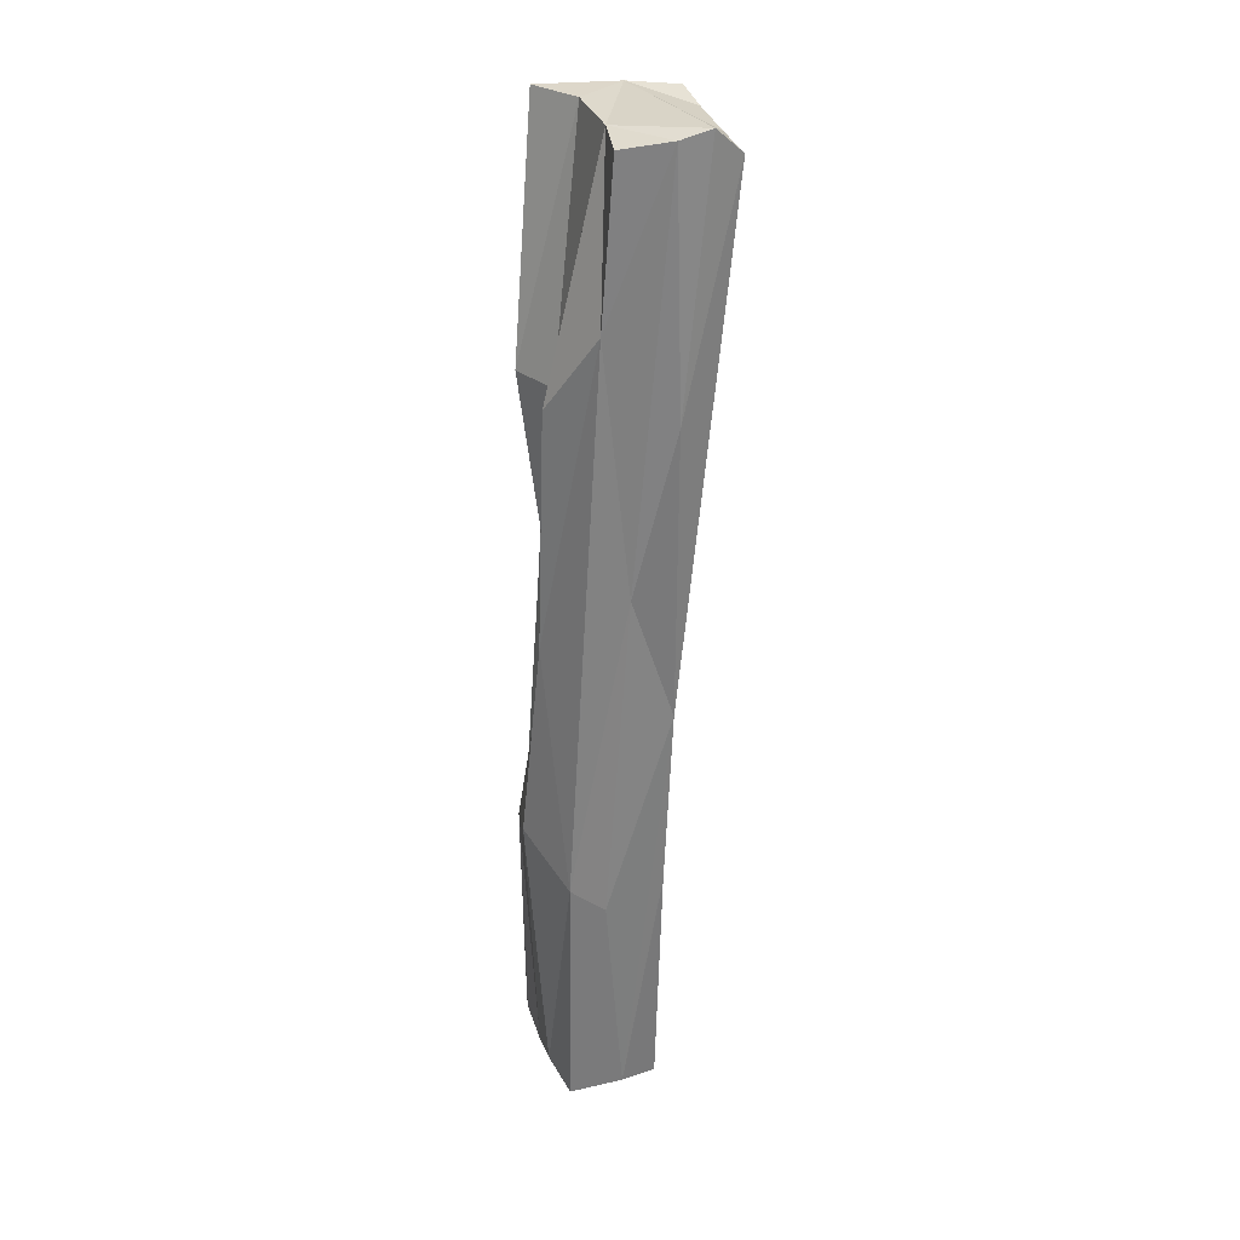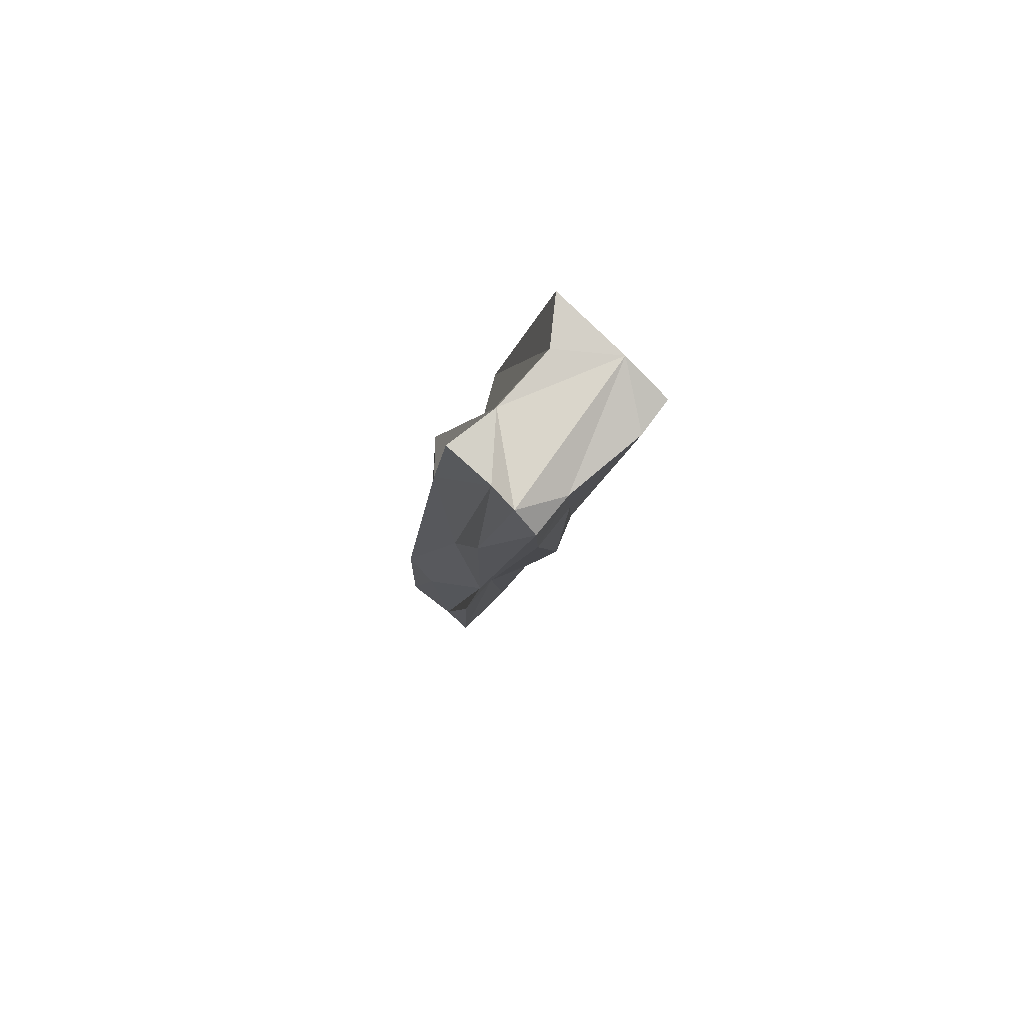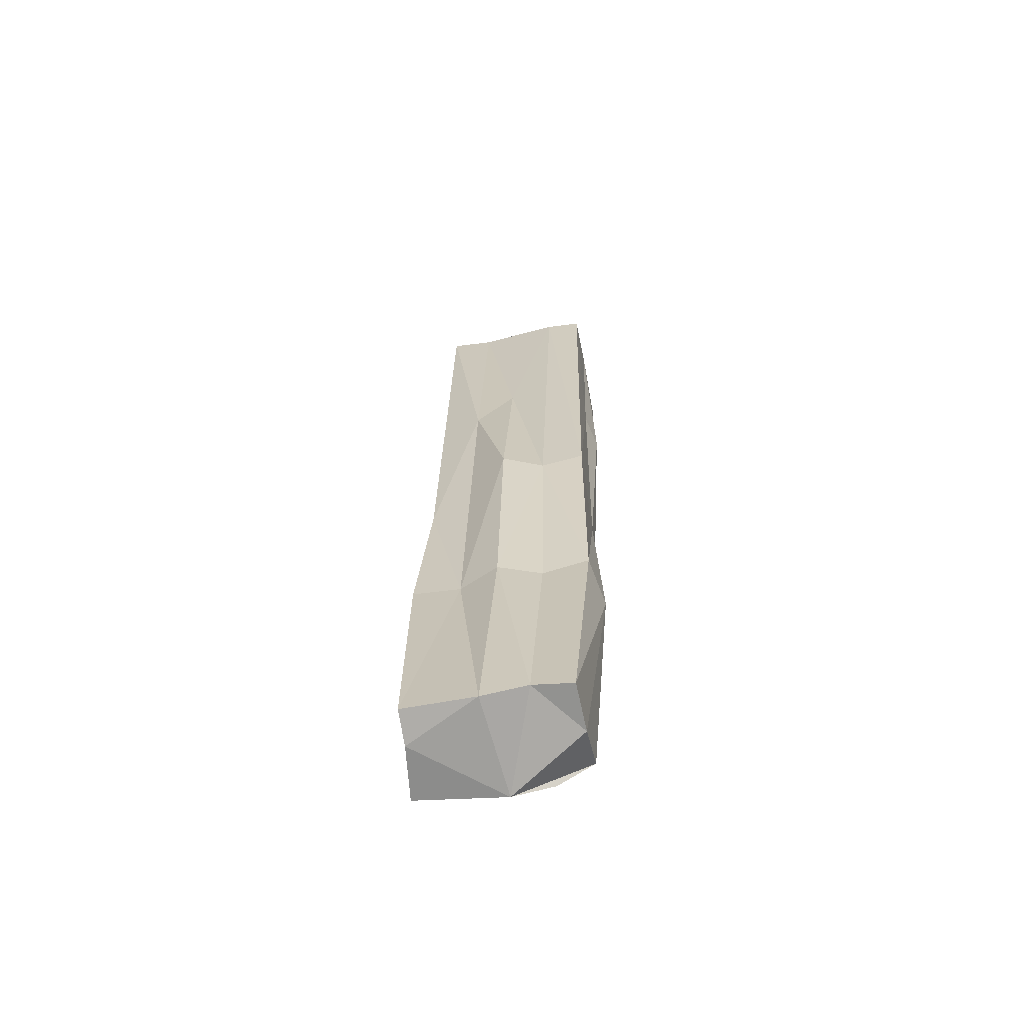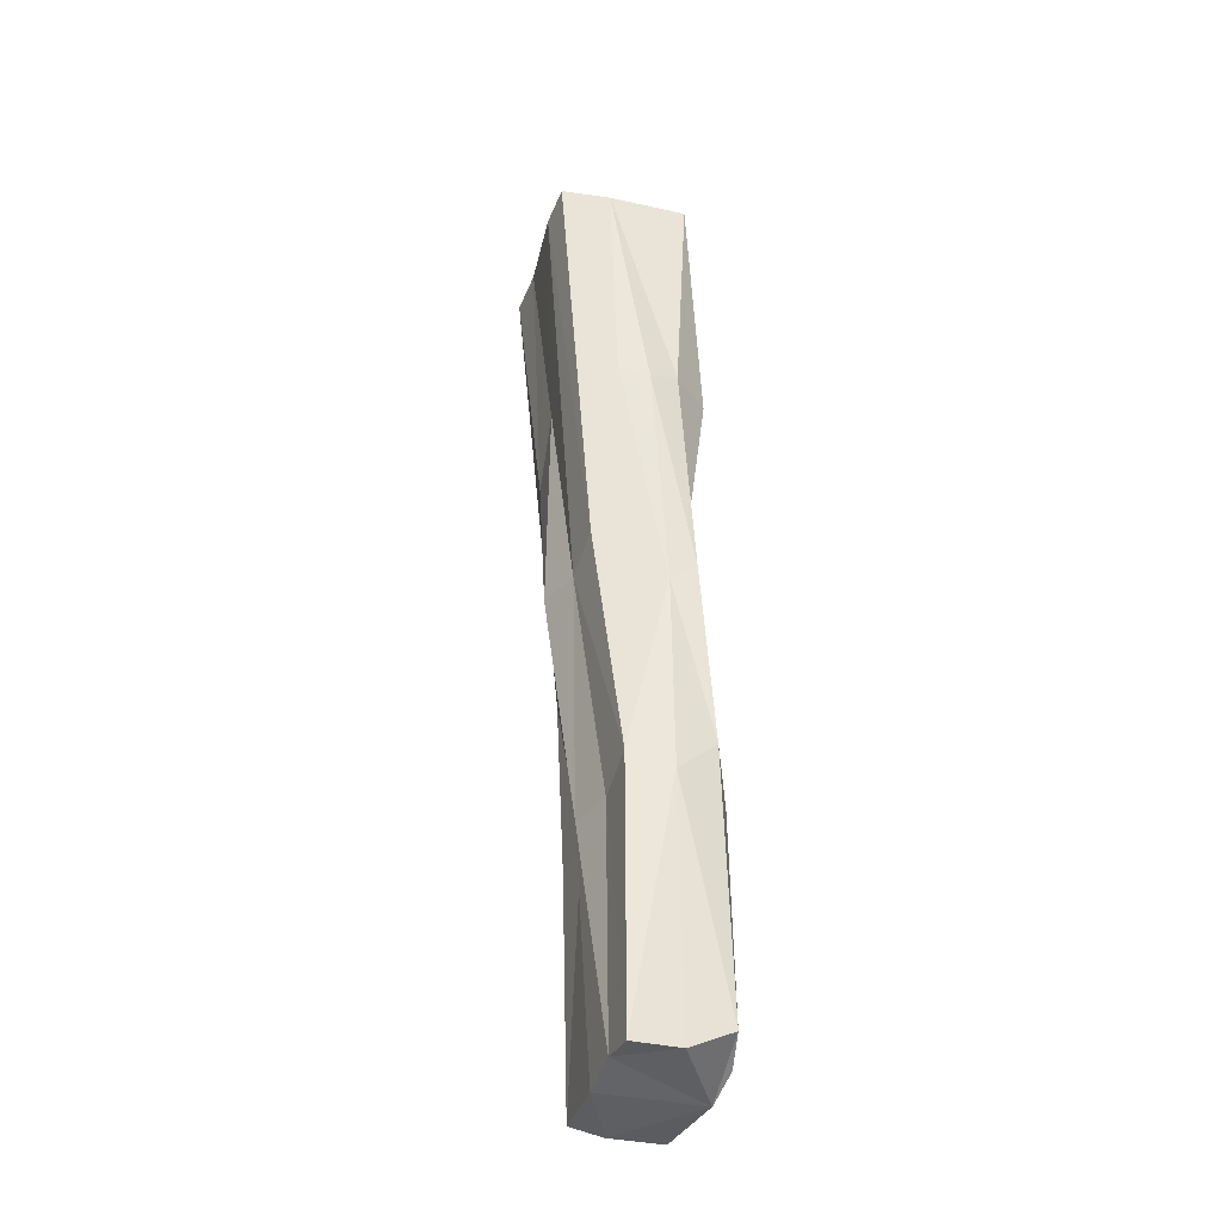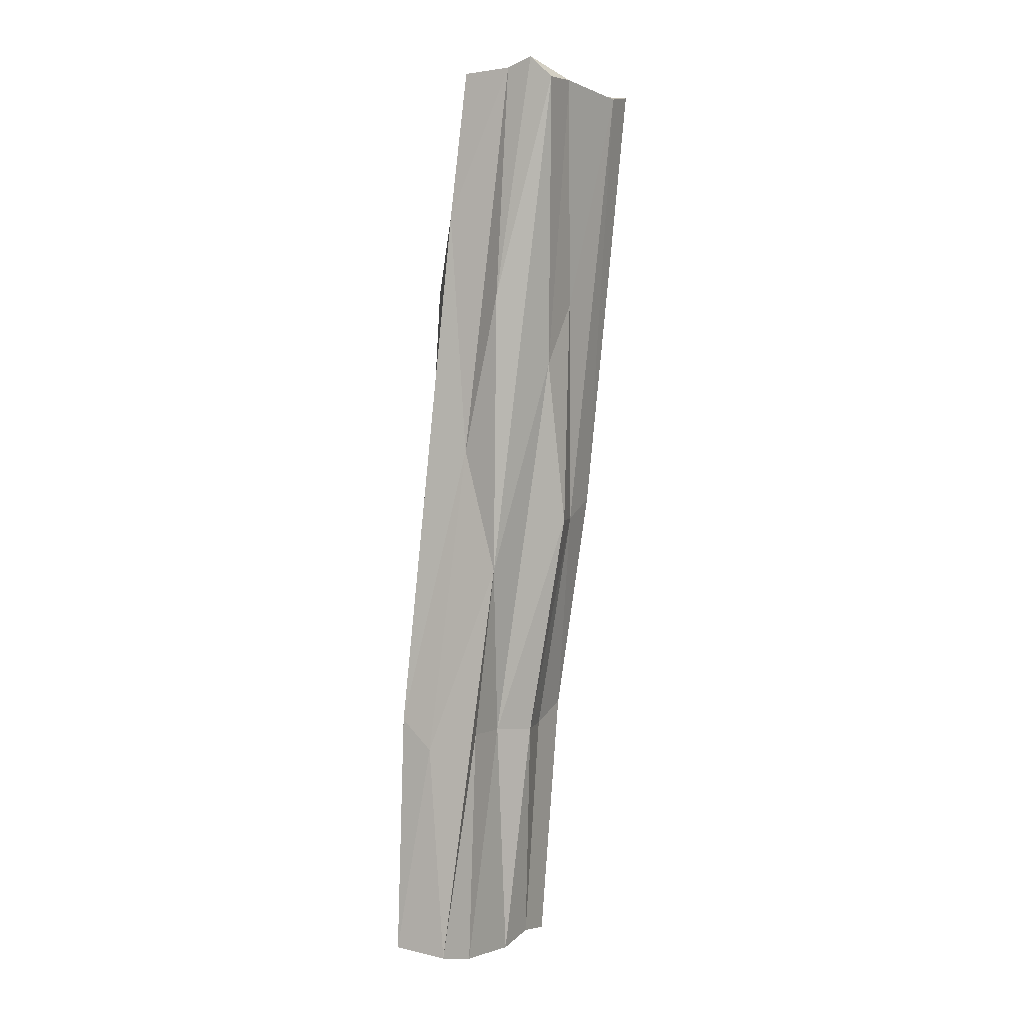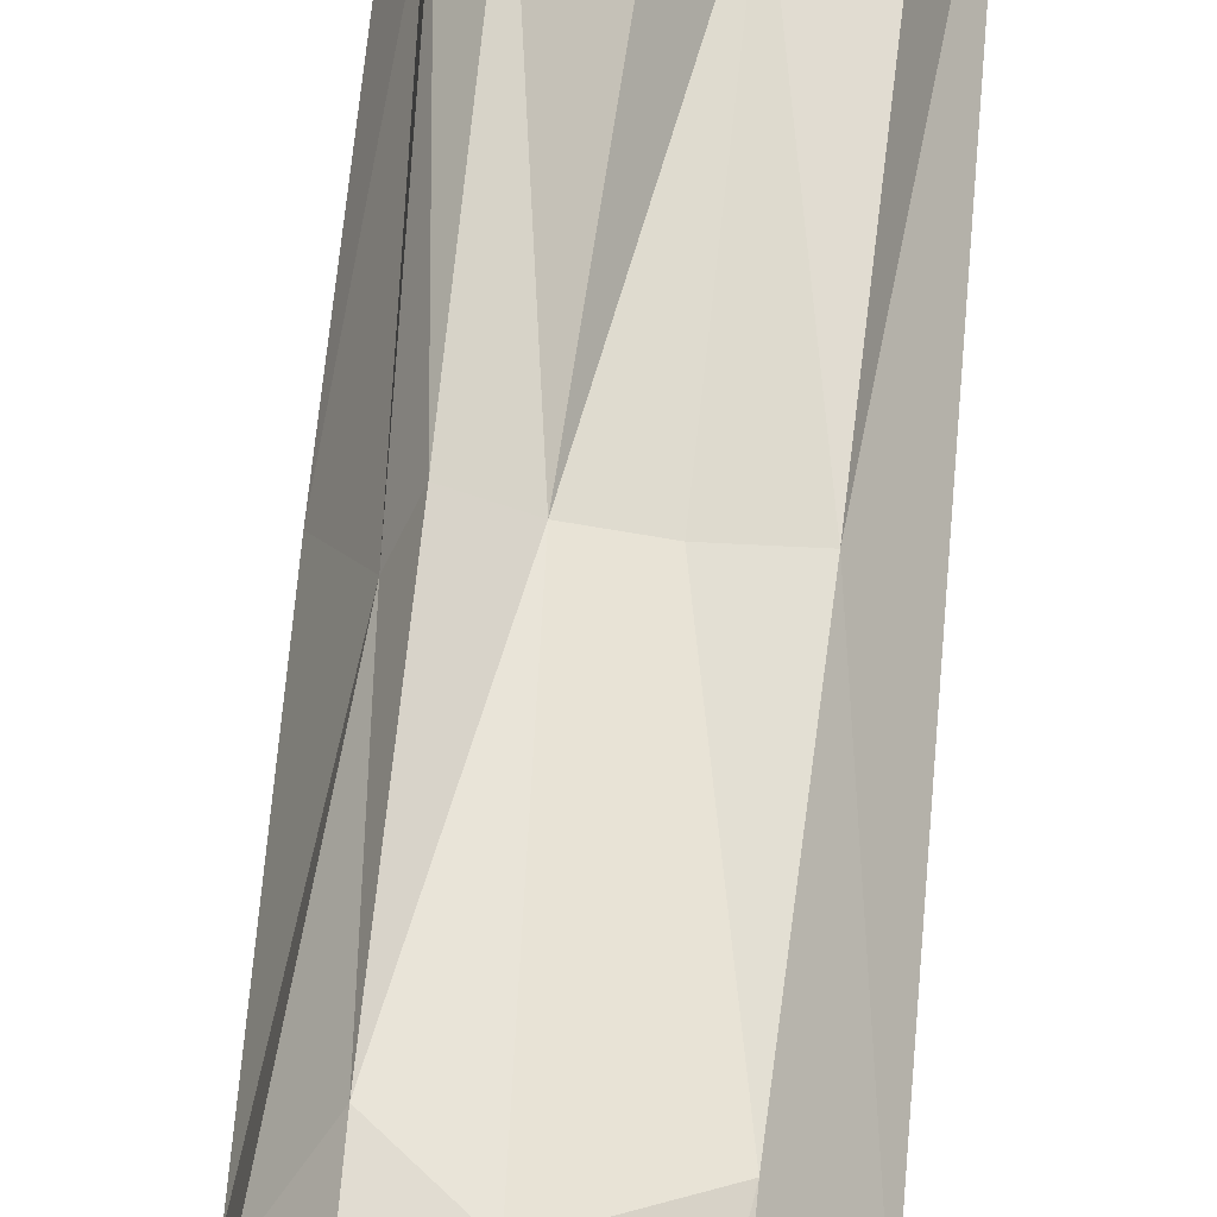
<metadata>
{"format":"obj","ext":"obj","renderer":"f3d","projection":"perspective","resolution":1024,"background":"white","views":[{"elev":33.1,"azim":-82.2,"up":"+Z"},{"elev":79.9,"azim":-22.2,"up":"+Z"},{"elev":-70.5,"azim":34.6,"up":"+Z"},{"elev":-40.7,"azim":96.5,"up":"+Z"},{"elev":3.0,"azim":-34.2,"up":"+Z"},{"elev":70.0,"azim":-170.3,"up":"+Y"}]}
</metadata>
<code>
o Cube.101_Cube.109
v 1.79 -0.3202 -0.9029
v 1.806 -0.331 -0.7157
v 1.795 -0.3067 -0.7132
v 1.762 -0.333 -0.9021
v 1.754 -0.3174 -0.9021
v 1.767 -0.3246 -0.7134
v 1.787 -0.3115 -0.9027
v 1.791 -0.3068 -0.8075
v 1.778 -0.3218 -0.7132
v 1.775 -0.3276 -0.9032
v 1.775 -0.3122 -0.8067
v 1.786 -0.3354 -0.809
v 1.802 -0.3215 -0.7141
v 1.784 -0.3035 -0.8985
v 1.794 -0.3092 -0.7613
v 1.774 -0.3395 -0.7114
v 1.799 -0.3346 -0.7171
v 1.755 -0.3178 -0.8521
v 1.776 -0.3441 -0.716
v 1.776 -0.3051 -0.9015
v 1.788 -0.3045 -0.8462
v 1.799 -0.3252 -0.8051
v 1.79 -0.3157 -0.7133
v 1.772 -0.3339 -0.7131
v 1.783 -0.34 -0.7154
v 1.765 -0.3227 -0.7438
v 1.763 -0.3342 -0.8538
v 1.761 -0.3122 -0.9001
v 1.783 -0.3238 -0.9016
v 1.783 -0.3107 -0.8072
v 1.766 -0.3112 -0.8059
v 1.778 -0.3126 -0.7603
v 1.792 -0.3293 -0.809
v 1.78 -0.3299 -0.8548
v 1.787 -0.3347 -0.7625
v 1.769 -0.3088 -0.9036
v 1.767 -0.3353 -0.8191
v 1.765 -0.3277 -0.7939
v 1.793 -0.3118 -0.812
v 1.794 -0.3113 -0.8546
v 1.798 -0.3141 -0.7648
v 1.795 -0.3197 -0.8513
v 1.758 -0.3241 -0.8581
v 1.768 -0.3355 -0.7611
v 1.787 -0.3238 -0.8549
v 1.772 -0.3299 -0.8542
v 1.768 -0.3123 -0.7596
v 1.765 -0.3076 -0.8457
v 1.778 -0.3042 -0.853
v 1.784 -0.3049 -0.7603
v 1.78 -0.3377 -0.7753
v 1.76 -0.327 -0.9032
v 1.799 -0.3203 -0.7624
f 7 1 29
f 2 53 13
f 9 32 47
f 37 19 44
f 21 39 40
f 40 39 42
f 23 13 3
f 23 9 13
f 5 43 18
f 6 26 24
f 38 37 44
f 36 52 5
f 52 10 4
f 36 10 52
f 22 17 33
f 2 17 22
f 48 36 28
f 51 19 37
f 35 51 12
f 35 25 51
f 41 13 53
f 3 50 23
f 16 19 25
f 52 4 27
f 51 25 19
f 21 30 8
f 37 46 51
f 31 11 48
f 34 33 12
f 13 25 17
f 17 25 35
f 5 52 43
f 41 8 15
f 39 22 42
f 13 15 3
f 40 14 21
f 1 40 42
f 21 8 39
f 9 16 13
f 38 18 43
f 9 6 24
f 13 17 2
f 44 24 38
f 24 26 38
f 16 44 19
f 35 33 17
f 36 14 7
f 20 14 36
f 5 28 36
f 34 29 45
f 45 1 42
f 42 33 45
f 4 46 27
f 46 12 51
f 10 34 46
f 32 31 47
f 26 9 47
f 26 47 31
f 28 18 48
f 18 31 48
f 14 49 21
f 49 36 48
f 48 30 49
f 15 30 50
f 30 32 50
f 23 32 9
f 36 29 10
f 37 43 52
f 37 52 27
f 39 53 22
f 39 41 53
f 2 22 53
f 3 15 50
f 21 49 30
f 37 27 46
f 34 45 33
f 13 16 25
f 41 39 8
f 13 41 15
f 40 7 14
f 1 7 40
f 9 24 16
f 38 26 18
f 44 16 24
f 35 12 33
f 34 10 29
f 45 29 1
f 42 22 33
f 4 10 46
f 46 34 12
f 32 11 31
f 26 6 9
f 28 5 18
f 18 26 31
f 14 20 49
f 49 20 36
f 48 11 30
f 15 8 30
f 30 11 32
f 23 50 32
f 36 7 29
f 37 38 43

</code>
